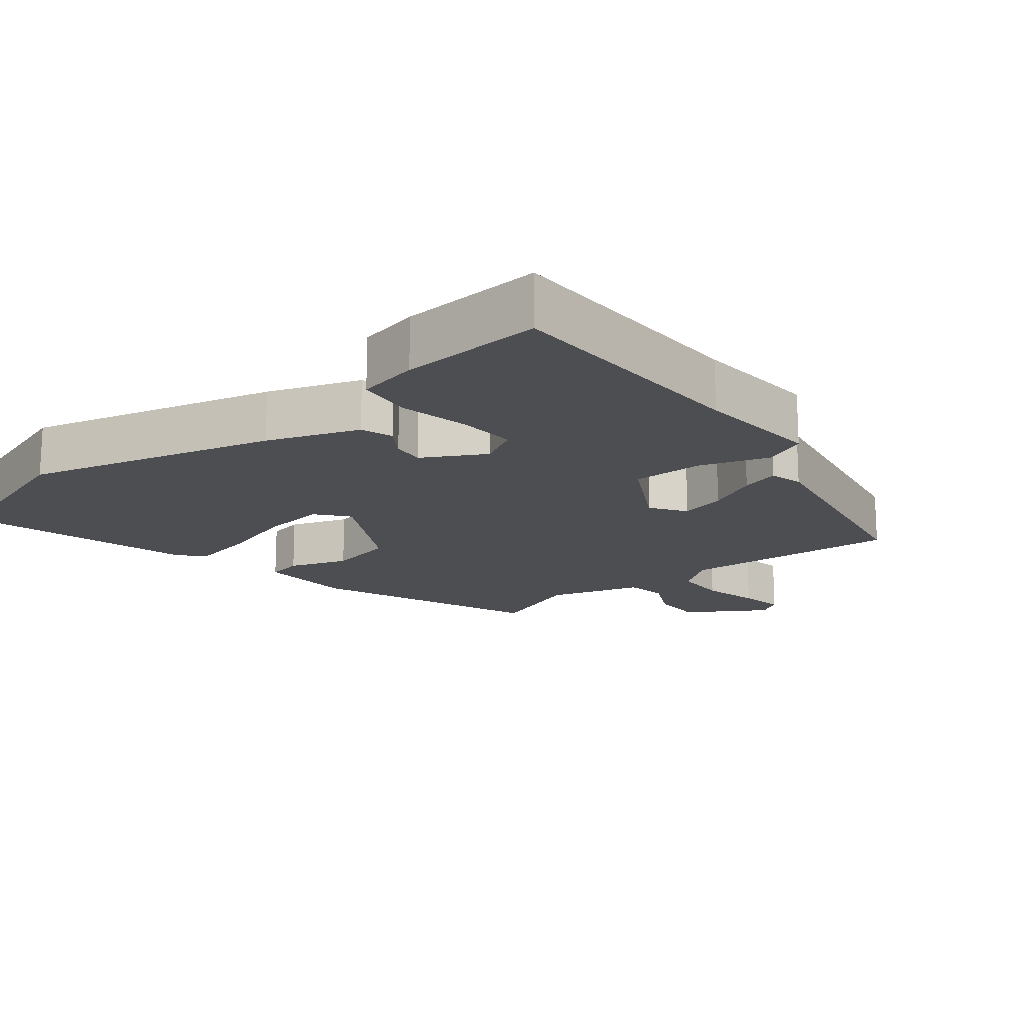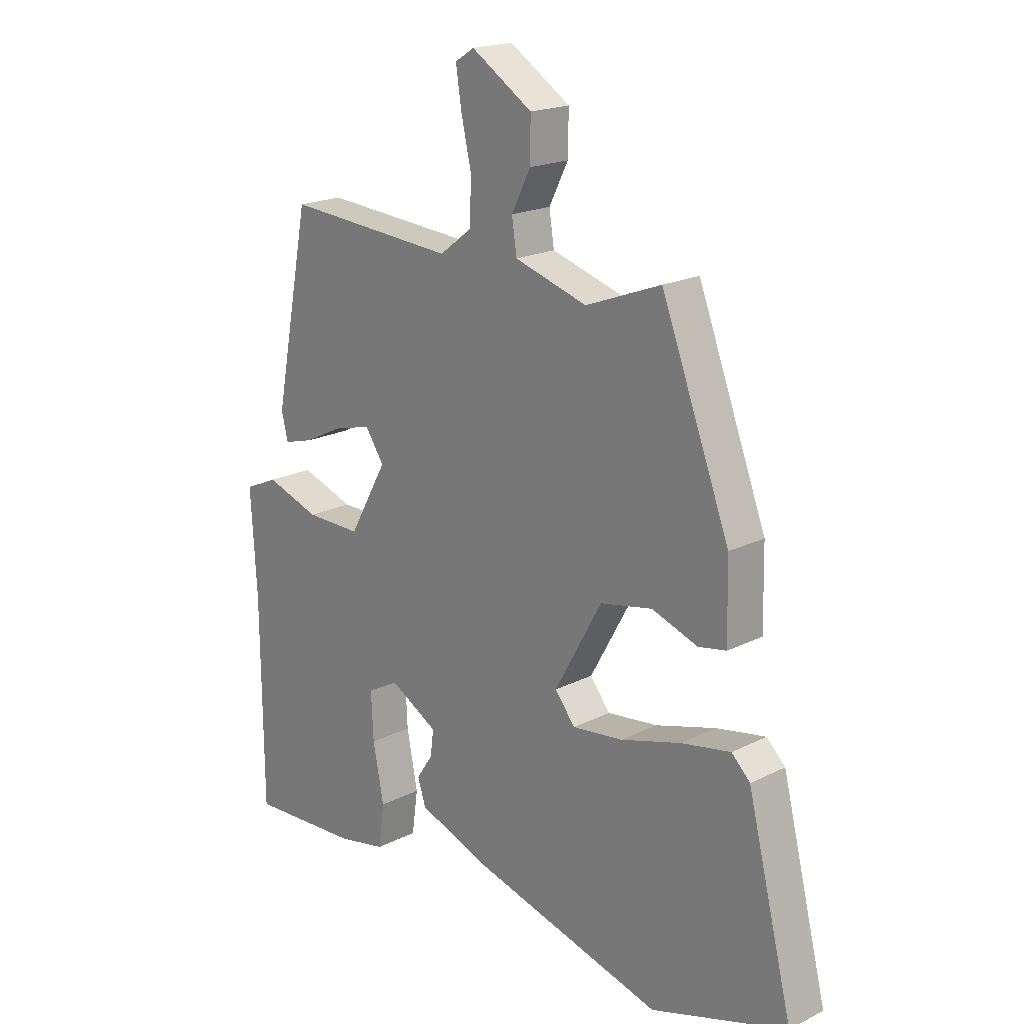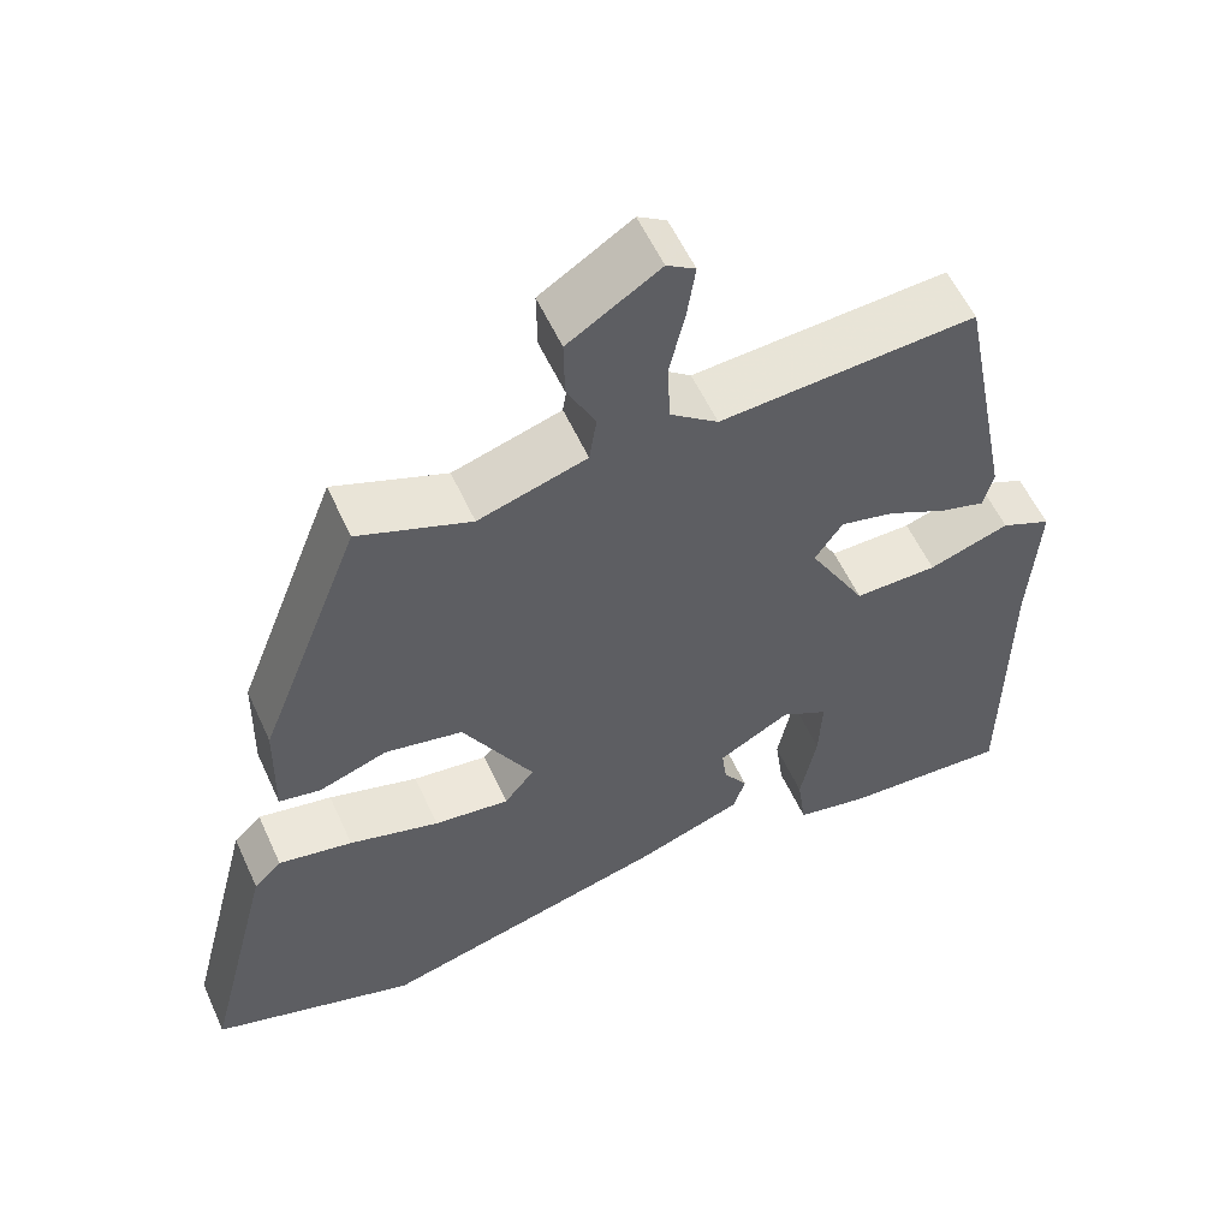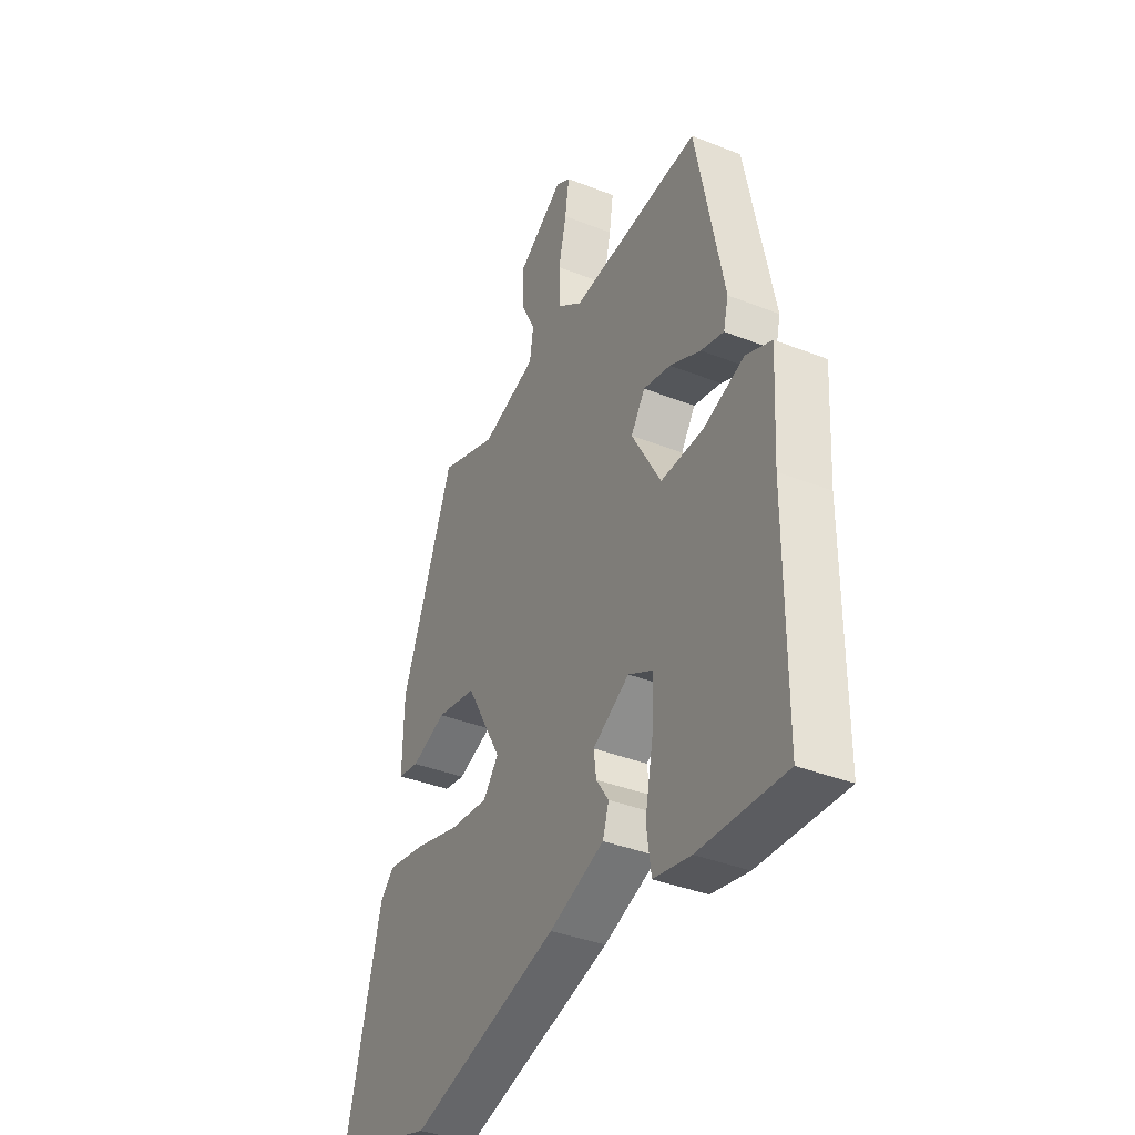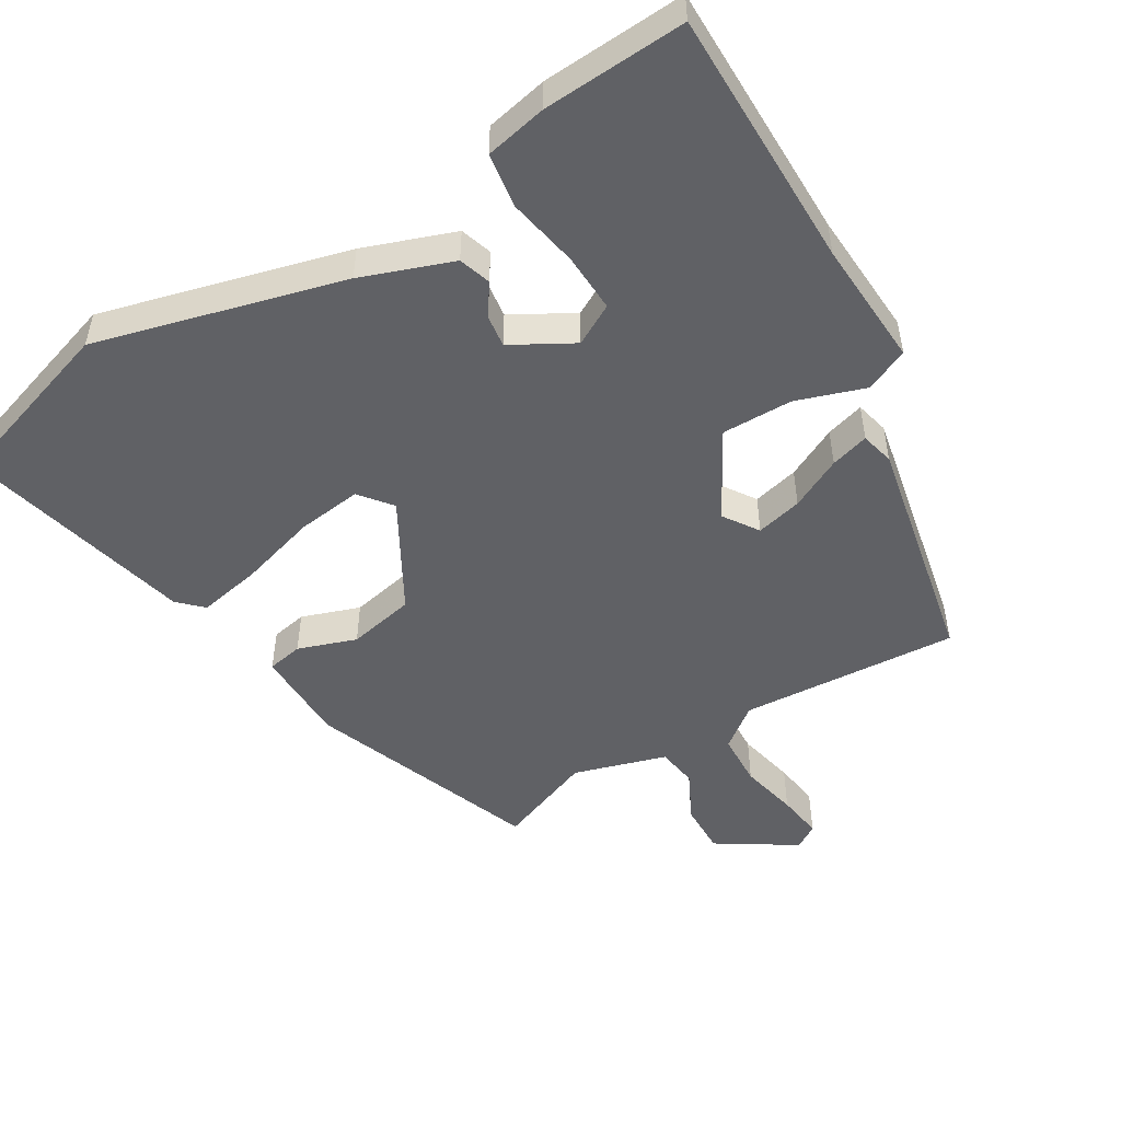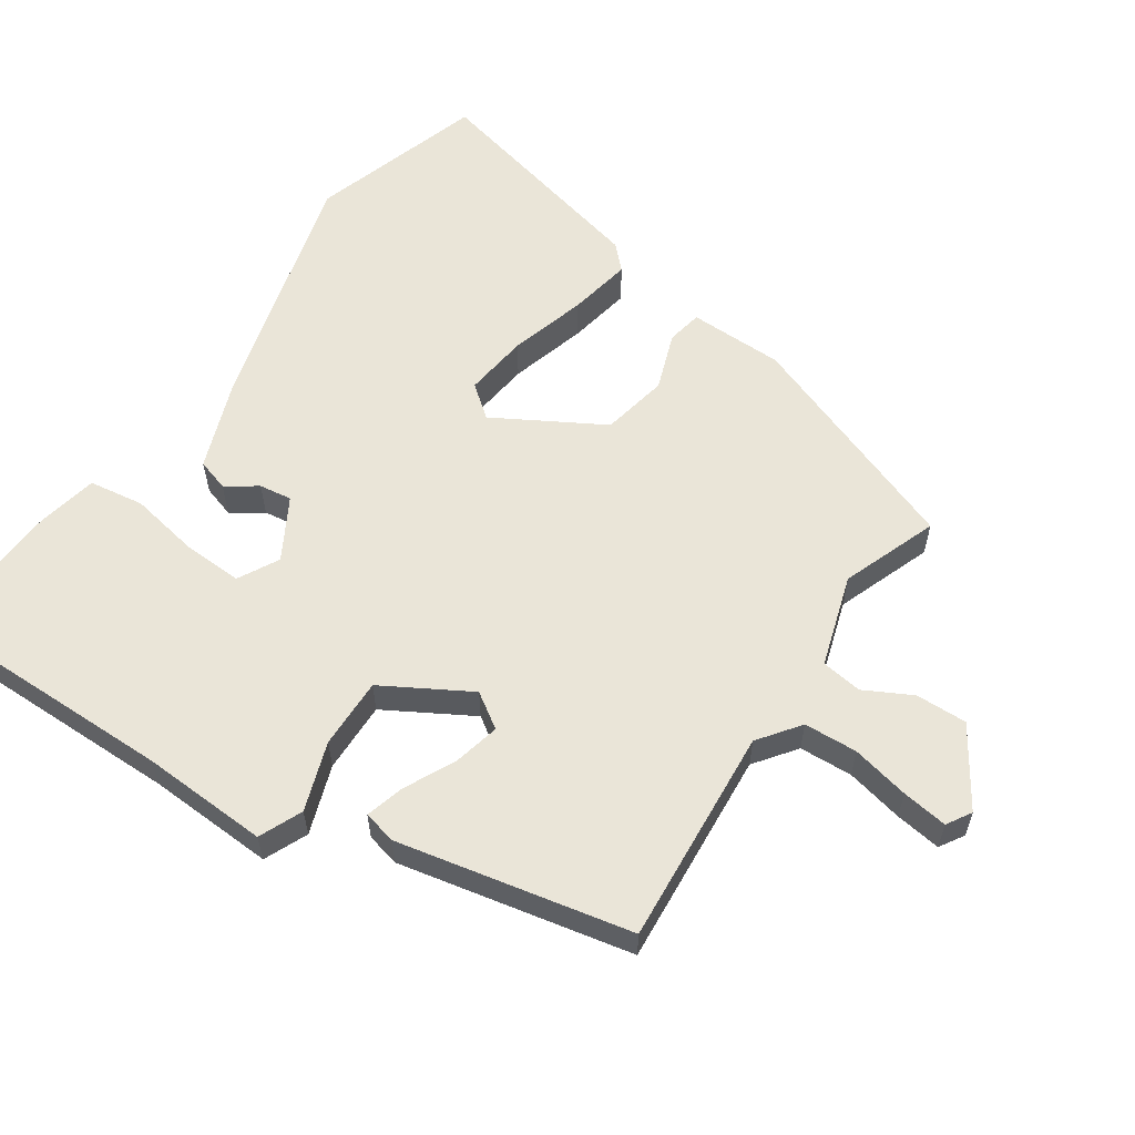
<metadata>
{"format":"obj","ext":"obj","renderer":"f3d","projection":"perspective","resolution":1024,"background":"white","views":[{"elev":-16.6,"azim":-141.0,"up":"+Y"},{"elev":19.5,"azim":47.0,"up":"+Z"},{"elev":56.7,"azim":155.7,"up":"+Z"},{"elev":-38.2,"azim":-116.6,"up":"+Z"},{"elev":-50.2,"azim":-149.2,"up":"+Y"},{"elev":58.8,"azim":-56.6,"up":"+Y"}]}
</metadata>
<code>
v 0.611 0.07 -0.464
v 0.361 0.07 -0.545
v 0.005 0.07 -0.452
v -0.126 0.07 -0.405
v -0.141 0.07 -0.359
v -0.111 0.07 -0.314
v -0.105 0.07 -0.267
v -0.193 0.07 -0.218
v -0.251 0.07 -0.25
v -0.247 0.07 -0.335
v -0.227 0.07 -0.437
v -0.238 0.07 -0.516
v -0.327 0.07 -0.535
v -0.533 0.07 -0.548
v -0.535 0.07 -0.173
v -0.546 0.07 0.01
v -0.484 0.07 0.038
v -0.385 0.07 0.005
v -0.283 0.07 0.004
v -0.213 0.07 0.129
v -0.247 0.07 0.179
v -0.313 0.07 0.163
v -0.387 0.07 0.126
v -0.442 0.07 0.11
v -0.454 0.07 0.158
v -0.388 0.07 0.494
v -0.074 0.07 0.473
v -0.015 0.07 0.518
v -0.012 0.07 0.595
v -0.031 0.07 0.678
v -0.041 0.07 0.744
v -0.006 0.07 0.766
v 0.106 0.07 0.695
v 0.105 0.07 0.621
v 0.07 0.07 0.552
v 0.079 0.07 0.493
v 0.212 0.07 0.453
v 0.35 0.07 0.506
v 0.476 0.07 0.179
v 0.479 0.07 0.042
v 0.428 0.07 0.032
v 0.344 0.07 0.061
v 0.248 0.07 0.041
v 0.161 0.07 -0.115
v 0.198 0.07 -0.161
v 0.291 0.07 -0.149
v 0.402 0.07 -0.116
v 0.493 0.07 -0.098
v 0.527 0.07 -0.131
v 0.611 0 -0.464
v 0.361 0 -0.545
v 0.005 0 -0.452
v -0.126 0 -0.405
v -0.141 0 -0.359
v -0.111 0 -0.314
v -0.105 0 -0.267
v -0.193 0 -0.218
v -0.251 0 -0.25
v -0.247 0 -0.335
v -0.227 0 -0.437
v -0.238 0 -0.516
v -0.327 0 -0.535
v -0.533 0 -0.548
v -0.535 0 -0.173
v -0.546 0 0.01
v -0.484 0 0.038
v -0.385 0 0.005
v -0.283 0 0.004
v -0.213 0 0.129
v -0.247 0 0.179
v -0.313 0 0.163
v -0.387 0 0.126
v -0.442 0 0.11
v -0.454 0 0.158
v -0.388 0 0.494
v -0.074 0 0.473
v -0.015 0 0.518
v -0.012 0 0.595
v -0.031 0 0.678
v -0.041 0 0.744
v -0.006 0 0.766
v 0.106 0 0.695
v 0.105 0 0.621
v 0.07 0 0.552
v 0.079 0 0.493
v 0.212 0 0.453
v 0.35 0 0.506
v 0.476 0 0.179
v 0.479 0 0.042
v 0.428 0 0.032
v 0.344 0 0.061
v 0.248 0 0.041
v 0.161 0 -0.115
v 0.198 0 -0.161
v 0.291 0 -0.149
v 0.402 0 -0.116
v 0.493 0 -0.098
v 0.527 0 -0.131
f 46 47 48 49
f 45 46 49 1
f 39 40 41 42
f 37 38 39 42
f 36 37 42 43
f 32 33 34 35
f 32 35 36
f 29 30 31 32
f 29 32 36
f 28 29 36 43
f 24 25 26 27
f 22 23 24 27
f 21 22 27 28
f 20 21 28 43
f 15 16 17 18
f 15 18 19
f 14 15 19
f 10 11 12 13
f 9 10 13 14
f 3 4 5 6
f 3 6 7
f 45 1 2 3
f 44 45 3 7
f 9 14 19 20
f 8 9 20 43
f 7 8 43 44
f 98 97 96 95
f 50 98 95 94
f 91 90 89 88
f 91 88 87 86
f 92 91 86 85
f 84 83 82 81
f 85 84 81
f 81 80 79 78
f 85 81 78
f 92 85 78 77
f 76 75 74 73
f 76 73 72 71
f 77 76 71 70
f 92 77 70 69
f 67 66 65 64
f 68 67 64
f 68 64 63
f 62 61 60 59
f 63 62 59 58
f 55 54 53 52
f 56 55 52
f 52 51 50 94
f 56 52 94 93
f 69 68 63 58
f 92 69 58 57
f 93 92 57 56
f 1 50 51 2
f 2 51 52 3
f 3 52 53 4
f 4 53 54 5
f 5 54 55 6
f 6 55 56 7
f 7 56 57 8
f 8 57 58 9
f 9 58 59 10
f 10 59 60 11
f 11 60 61 12
f 12 61 62 13
f 13 62 63 14
f 14 63 64 15
f 15 64 65 16
f 16 65 66 17
f 17 66 67 18
f 18 67 68 19
f 19 68 69 20
f 20 69 70 21
f 21 70 71 22
f 22 71 72 23
f 23 72 73 24
f 24 73 74 25
f 25 74 75 26
f 26 75 76 27
f 27 76 77 28
f 28 77 78 29
f 29 78 79 30
f 30 79 80 31
f 31 80 81 32
f 32 81 82 33
f 33 82 83 34
f 34 83 84 35
f 35 84 85 36
f 36 85 86 37
f 37 86 87 38
f 38 87 88 39
f 39 88 89 40
f 40 89 90 41
f 41 90 91 42
f 42 91 92 43
f 43 92 93 44
f 44 93 94 45
f 45 94 95 46
f 46 95 96 47
f 47 96 97 48
f 48 97 98 49
f 49 98 50 1

</code>
